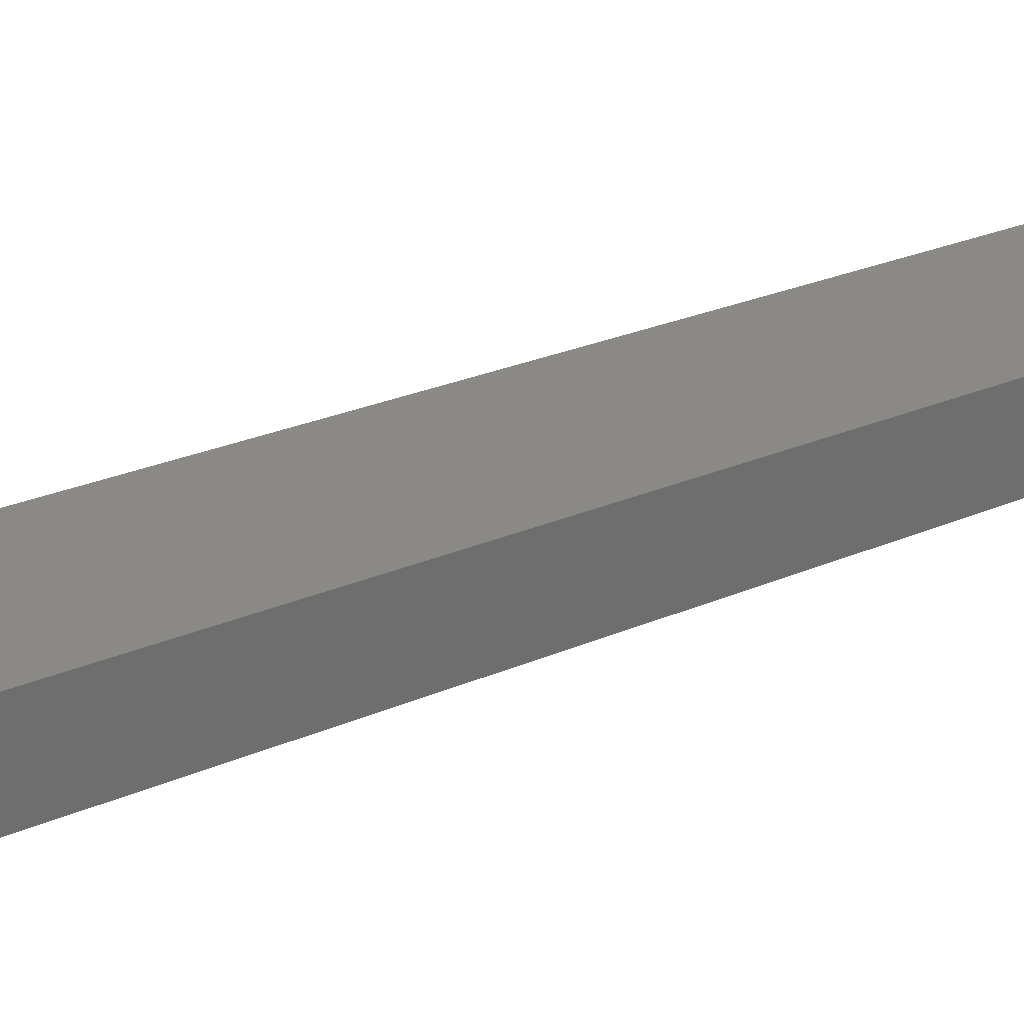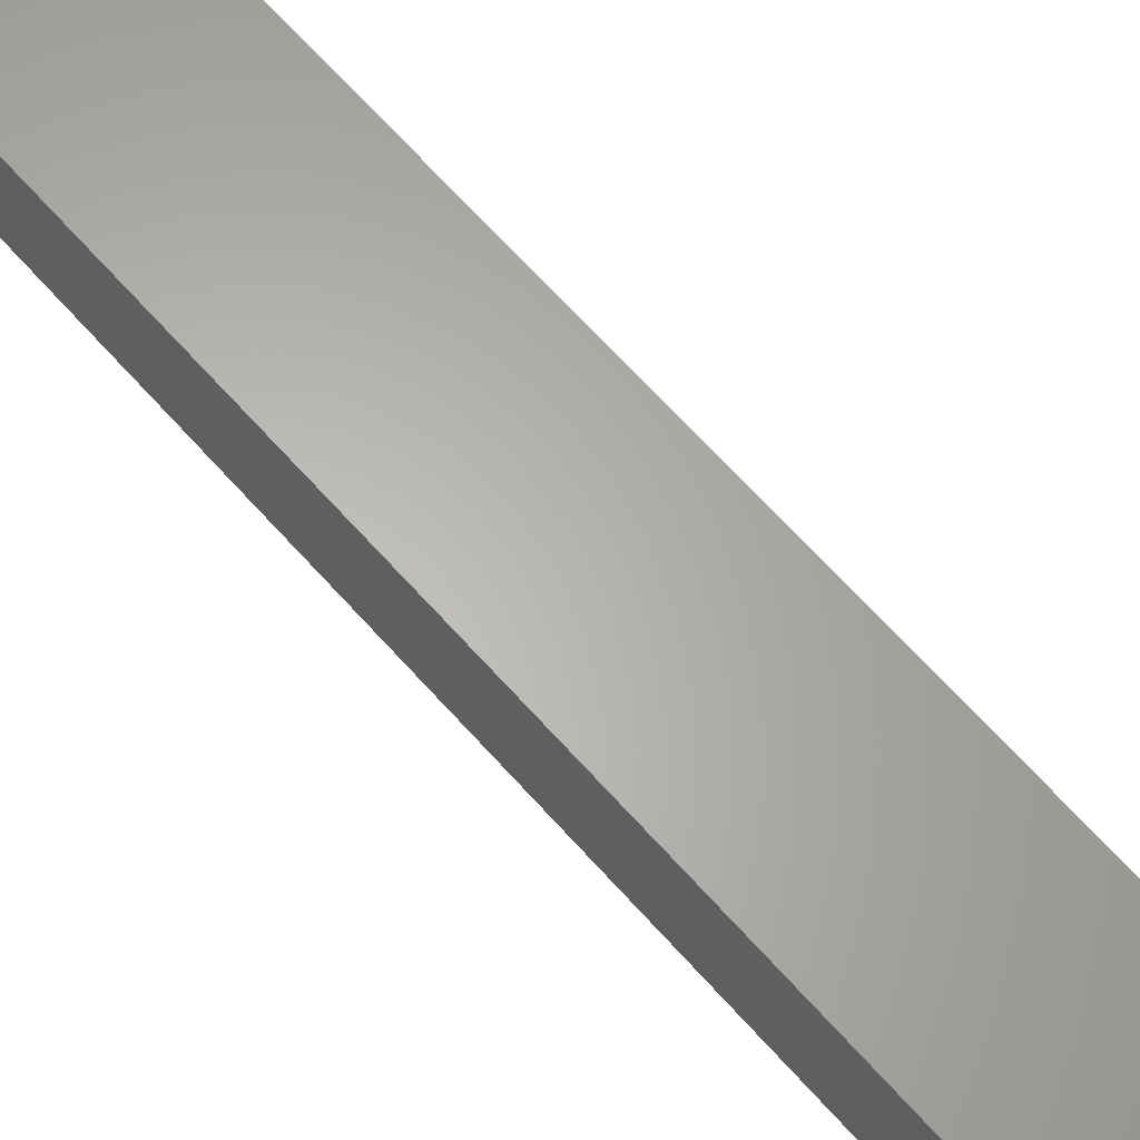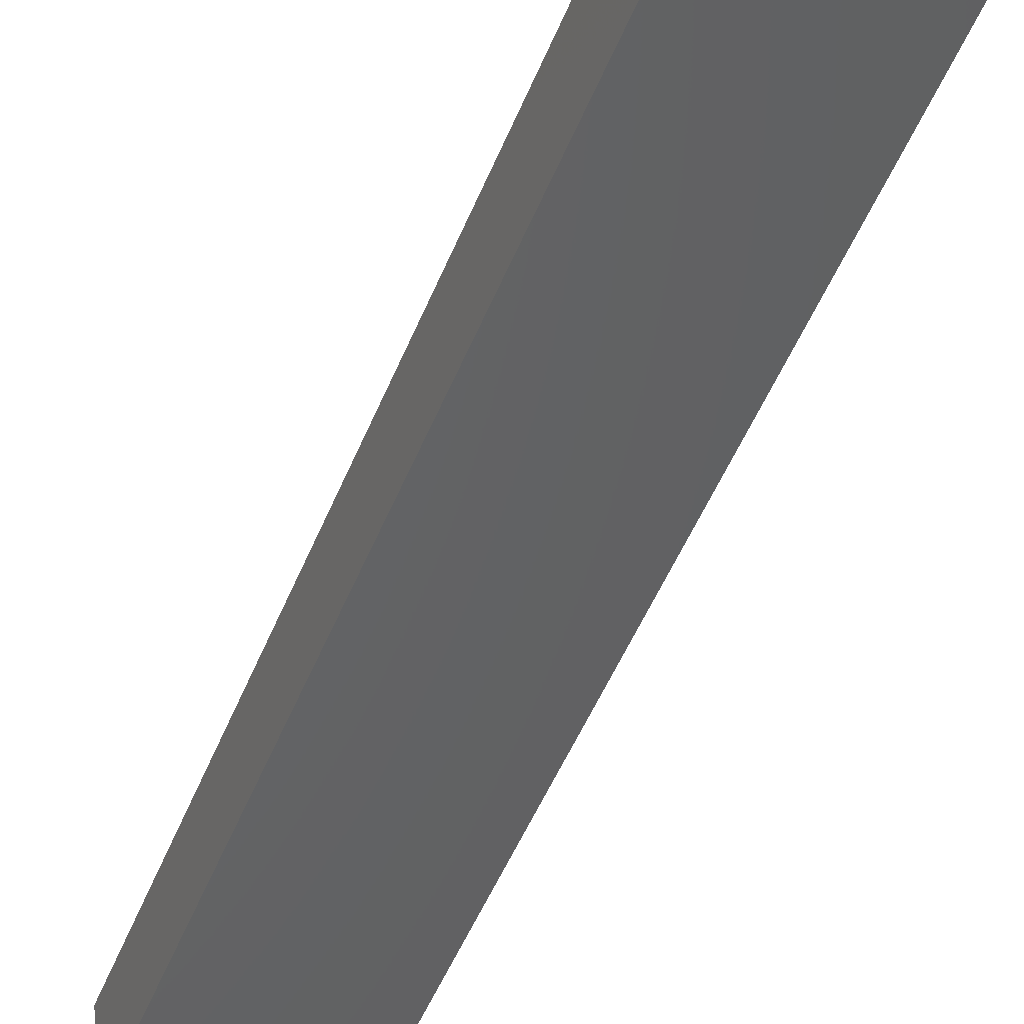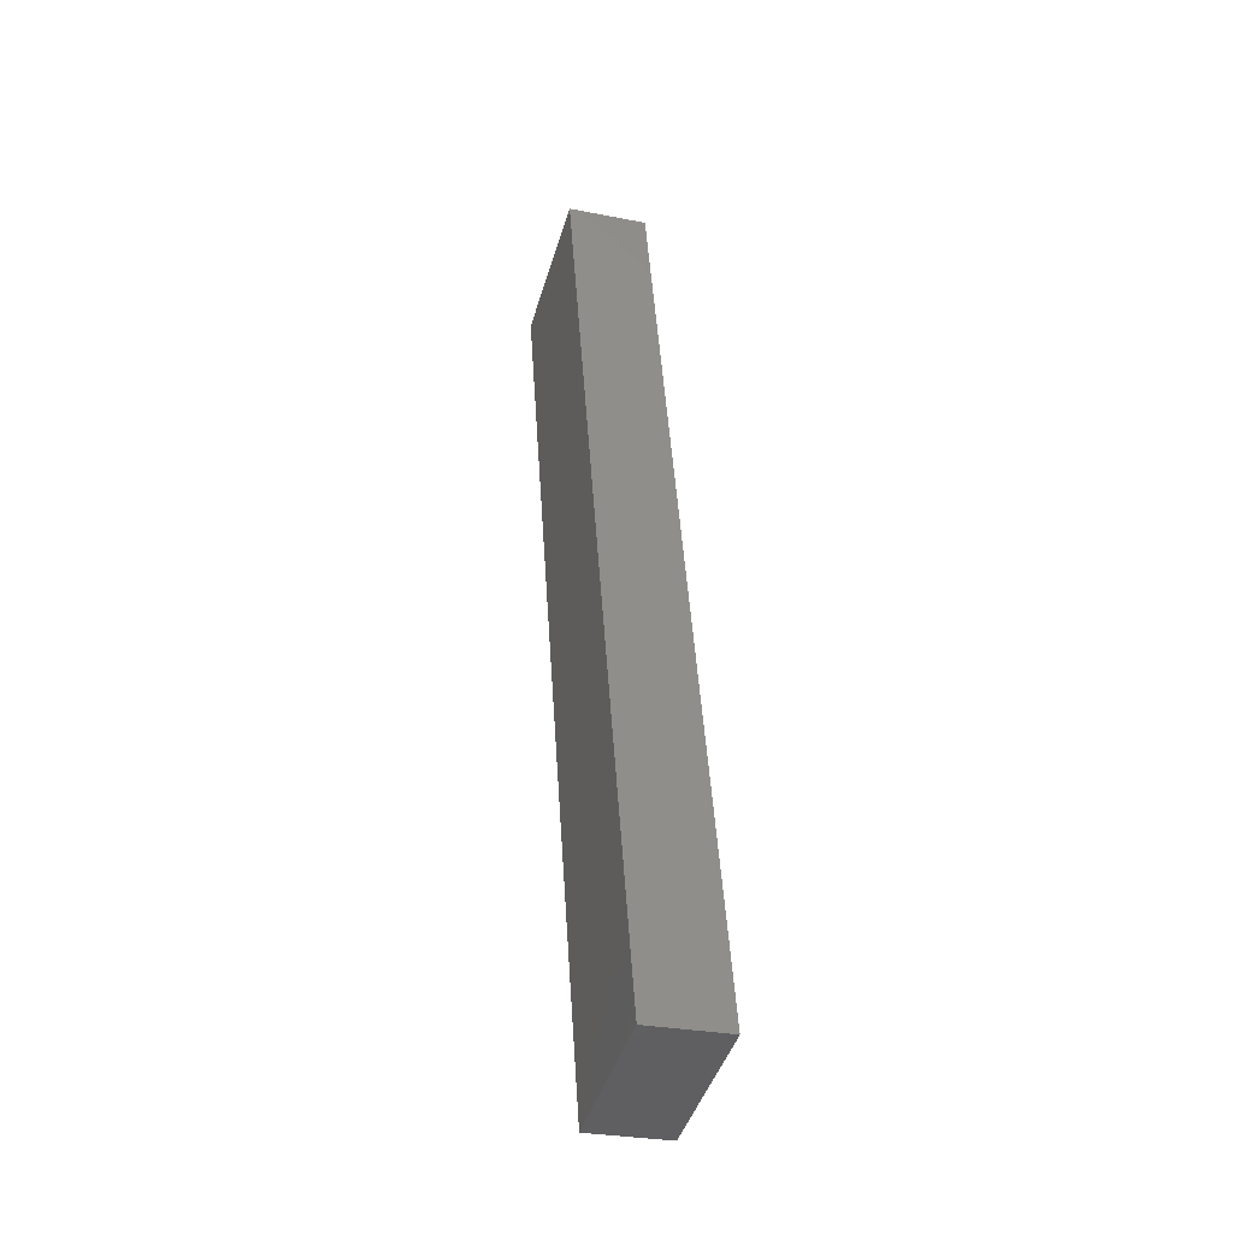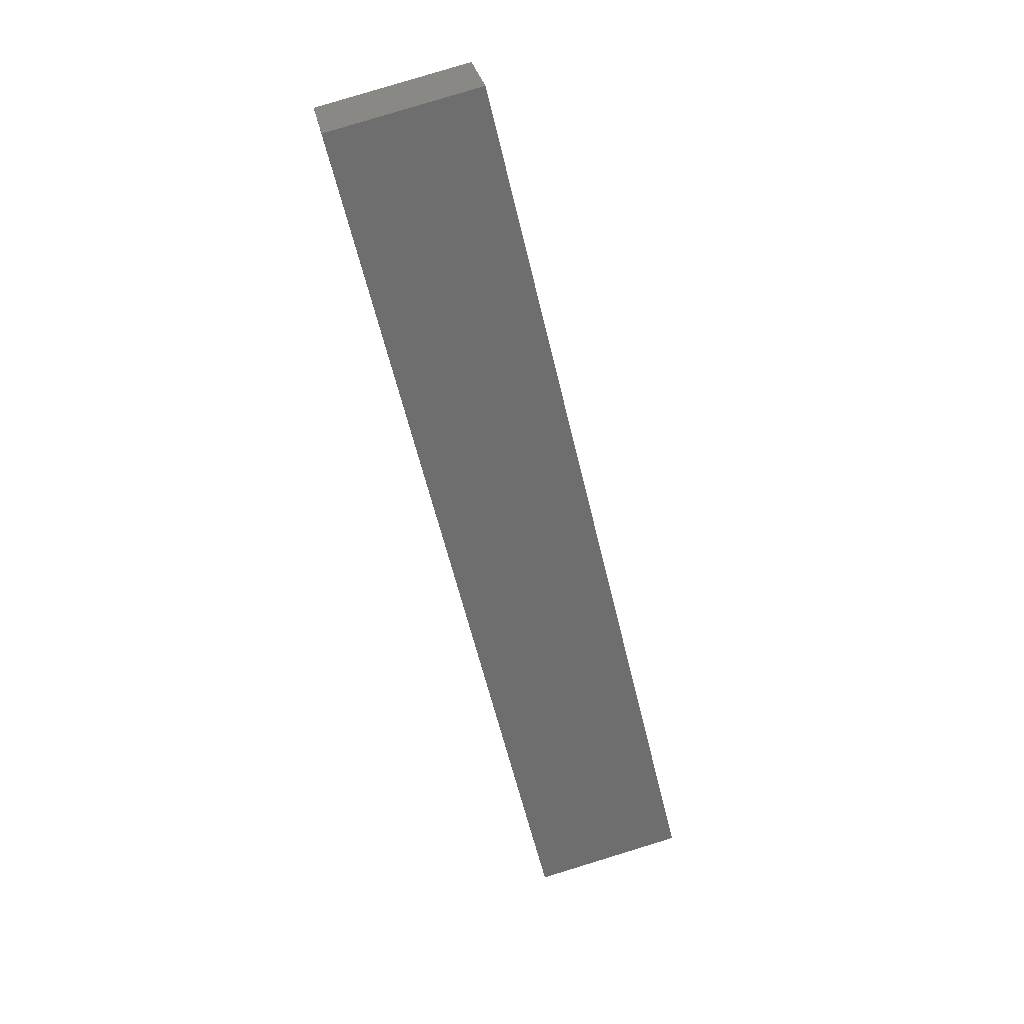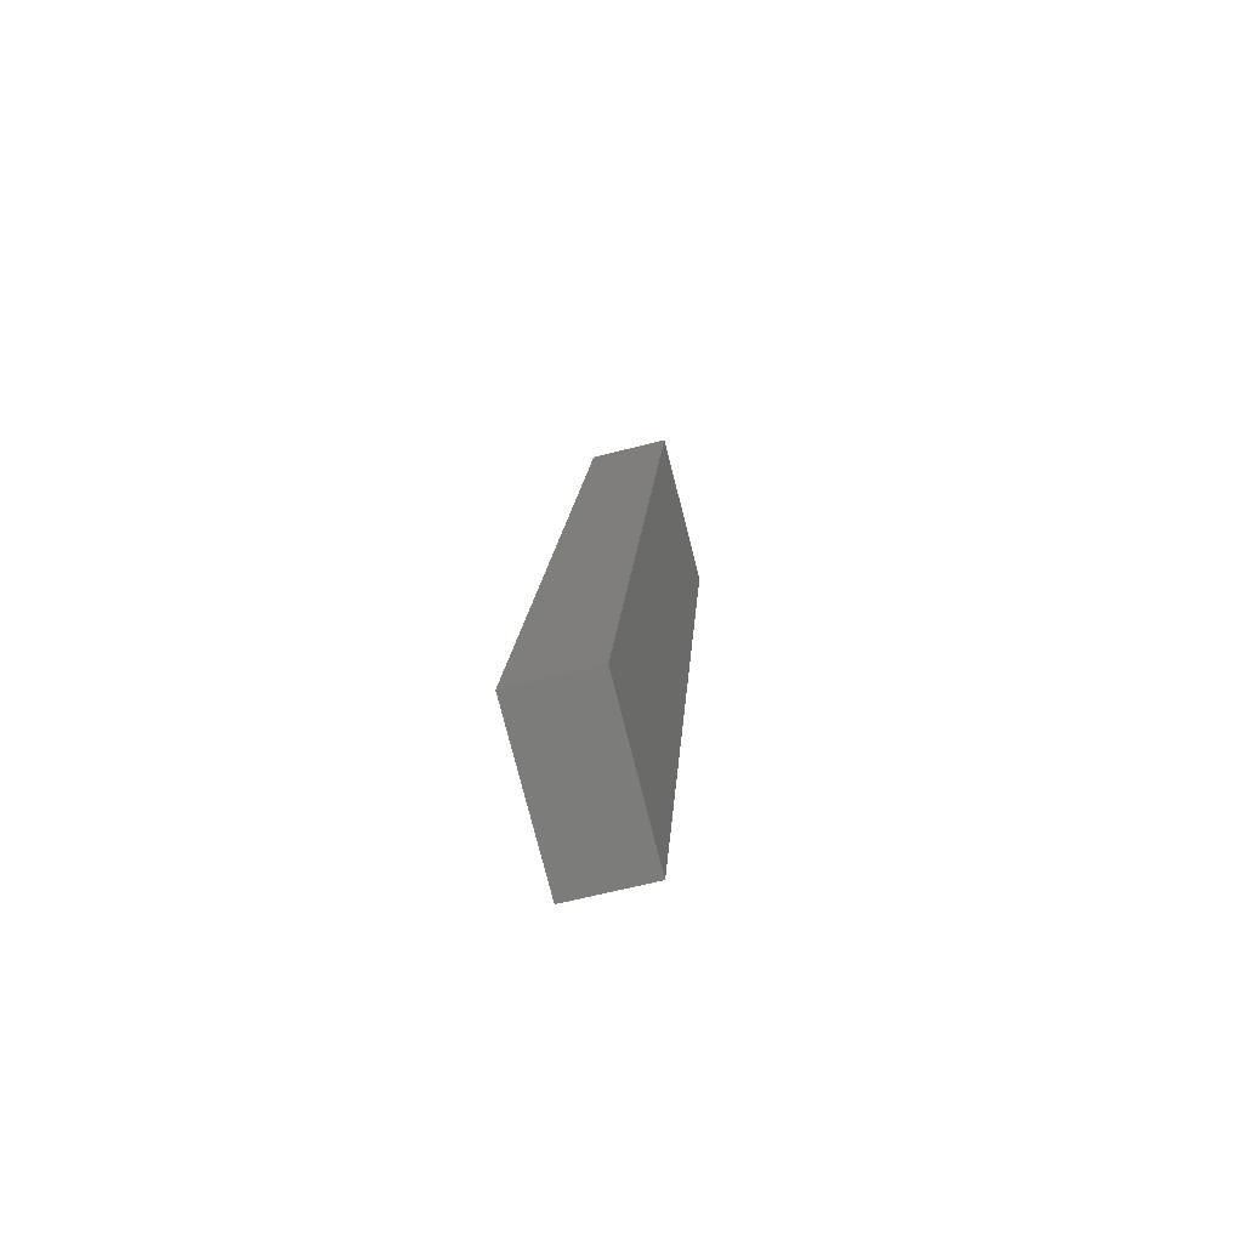
<metadata>
{"format":"stl","ext":"stl","renderer":"f3d","projection":"perspective","resolution":1024,"background":"white","views":[{"elev":21.5,"azim":-113.4,"up":"+Y"},{"elev":66.6,"azim":151.0,"up":"+Y"},{"elev":-49.1,"azim":-8.5,"up":"+Y"},{"elev":-29.1,"azim":-99.7,"up":"+Z"},{"elev":29.6,"azim":176.1,"up":"+Z"},{"elev":-63.4,"azim":-68.7,"up":"+Z"}]}
</metadata>
<code>
# stl→obj: 8 verts, 12 faces
v 8630 1017 5414
v 8632 1004 5414
v 8596 1013 5268
v 8597 1000 5268
v 8572 1010 5274
v 8573 997.6 5274
v 8606 1014 5420
v 8607 1002 5420
f 1 2 3
f 3 2 4
f 5 3 6
f 6 3 4
f 5 7 3
f 3 7 1
f 7 8 1
f 1 8 2
f 2 8 4
f 4 8 6
f 6 8 5
f 5 8 7

</code>
